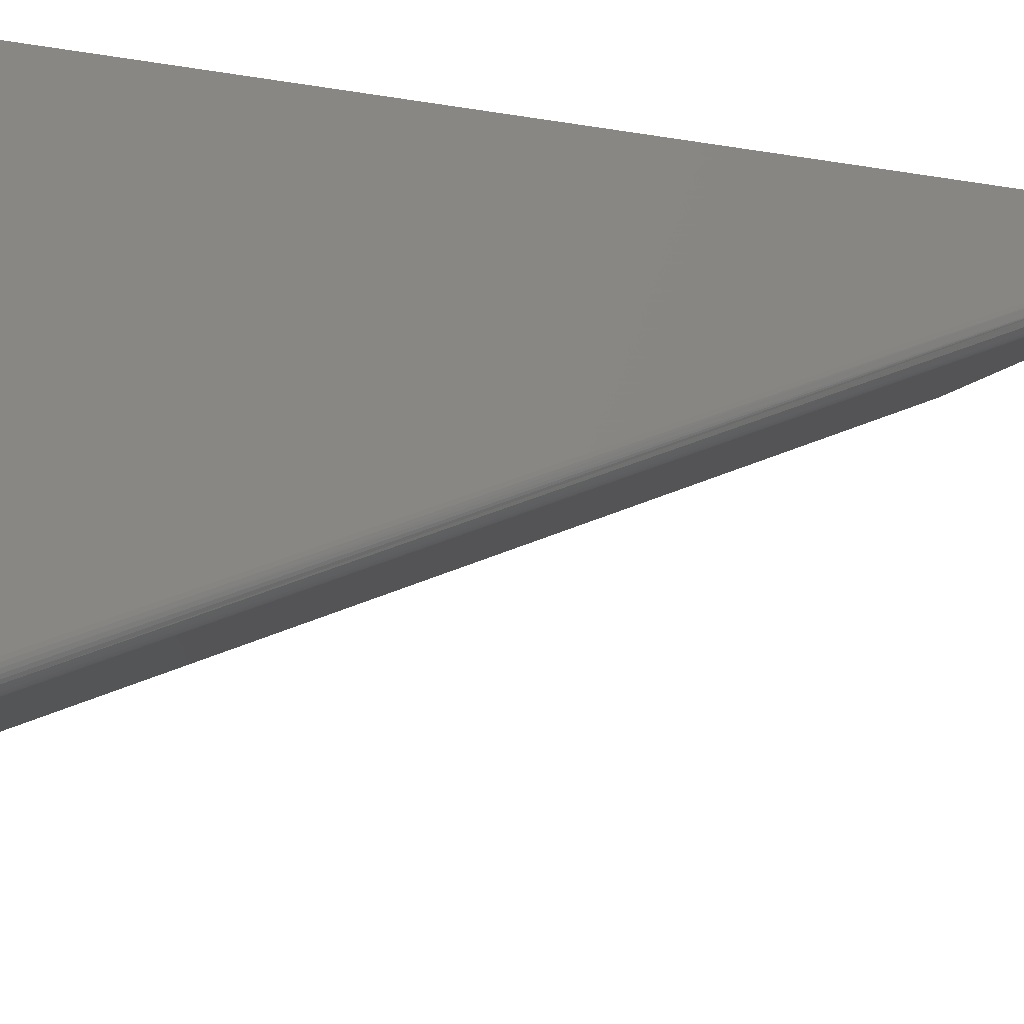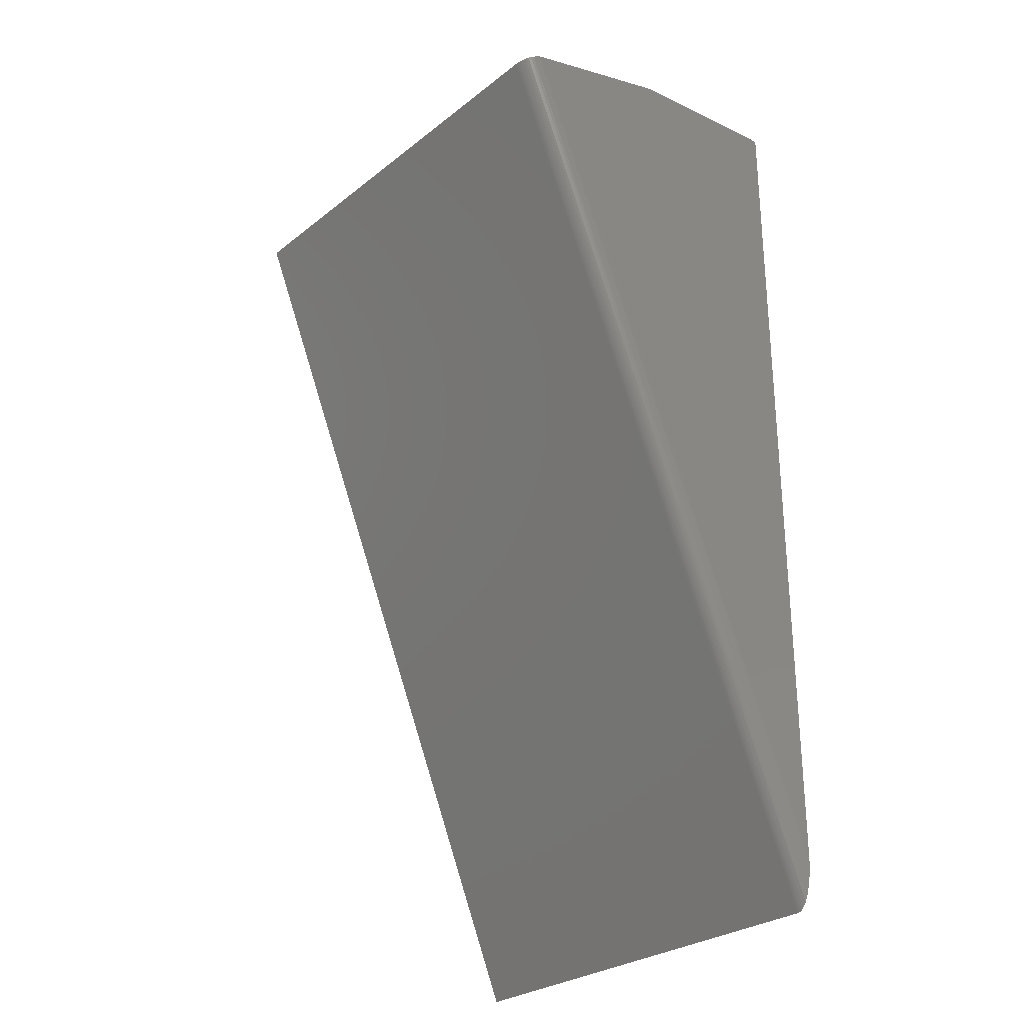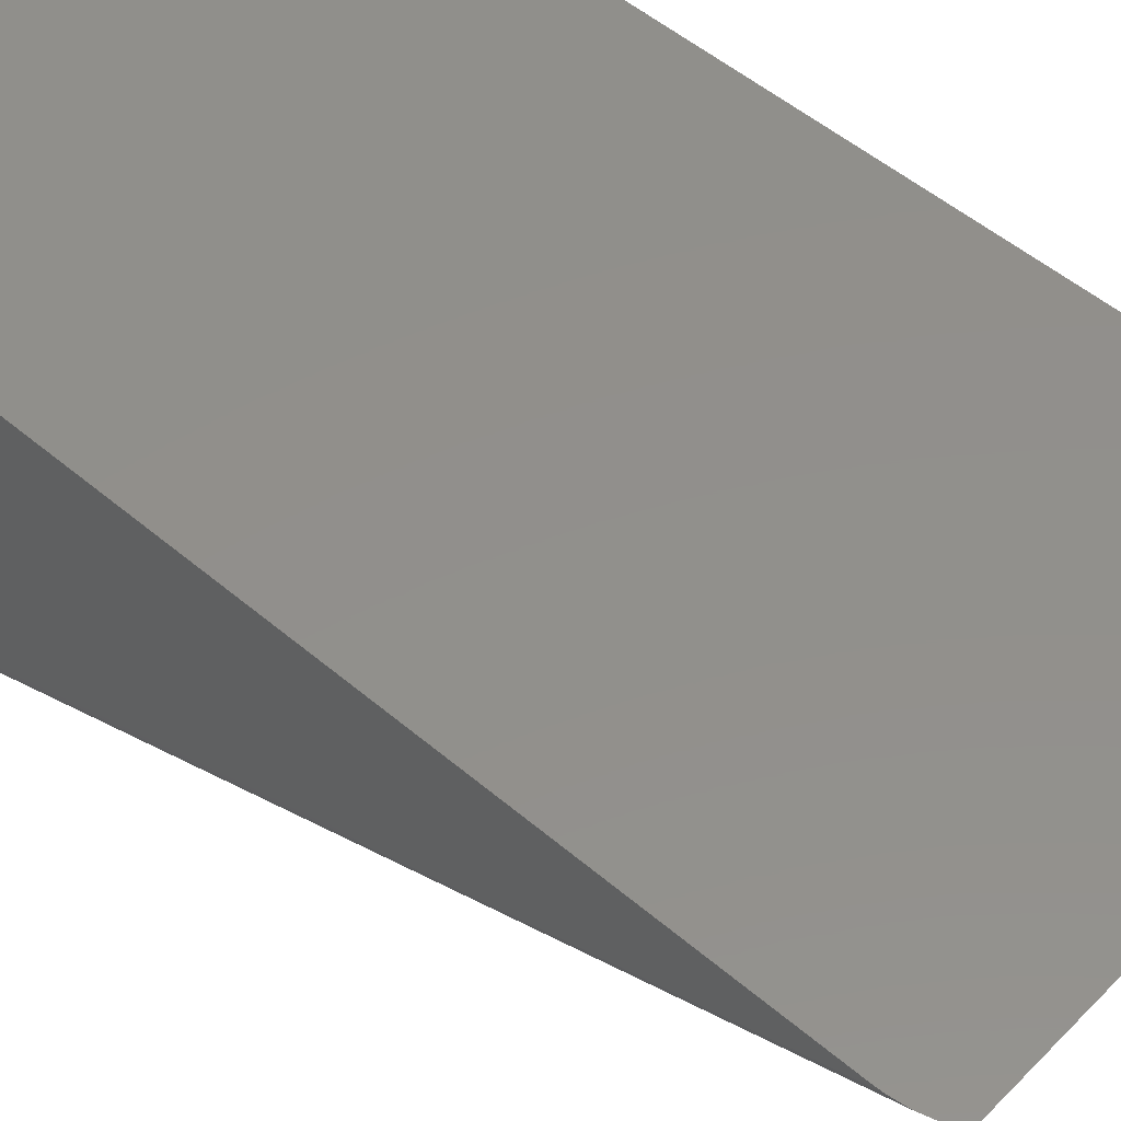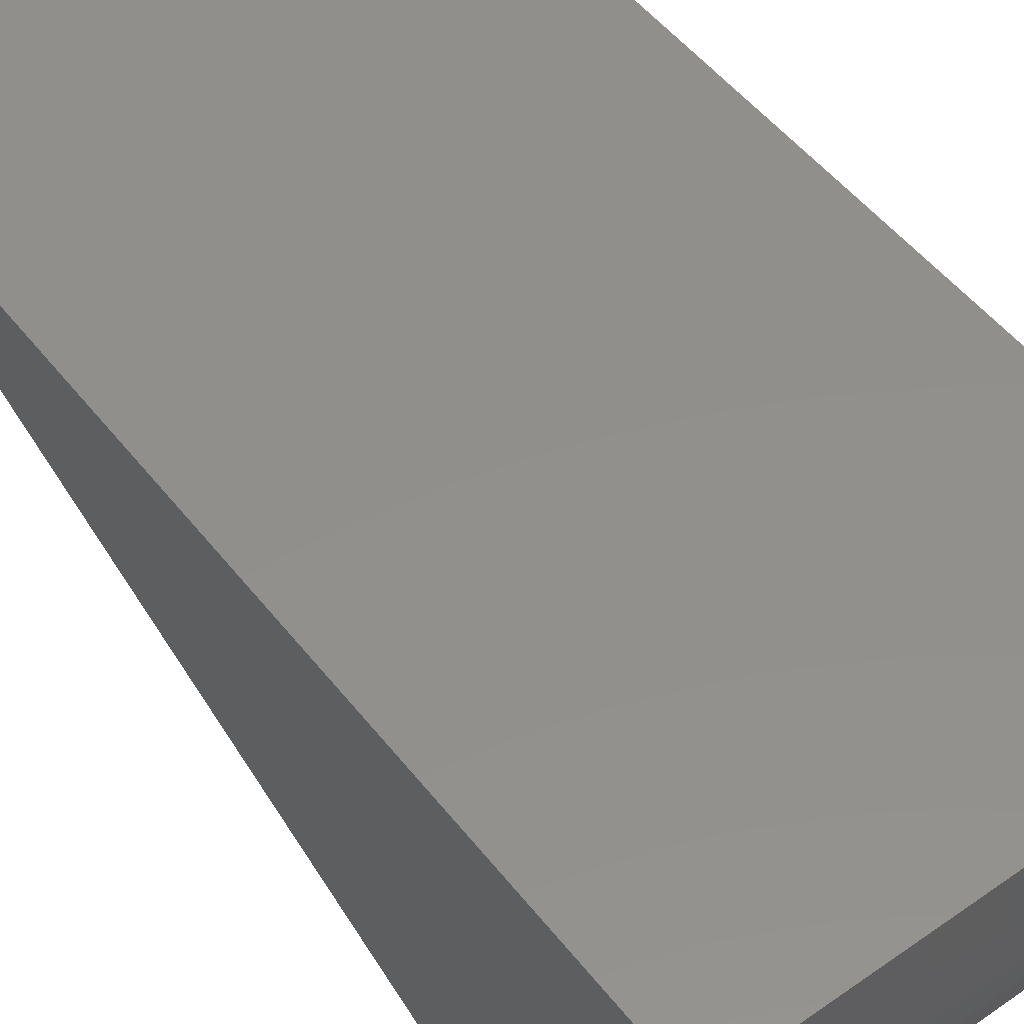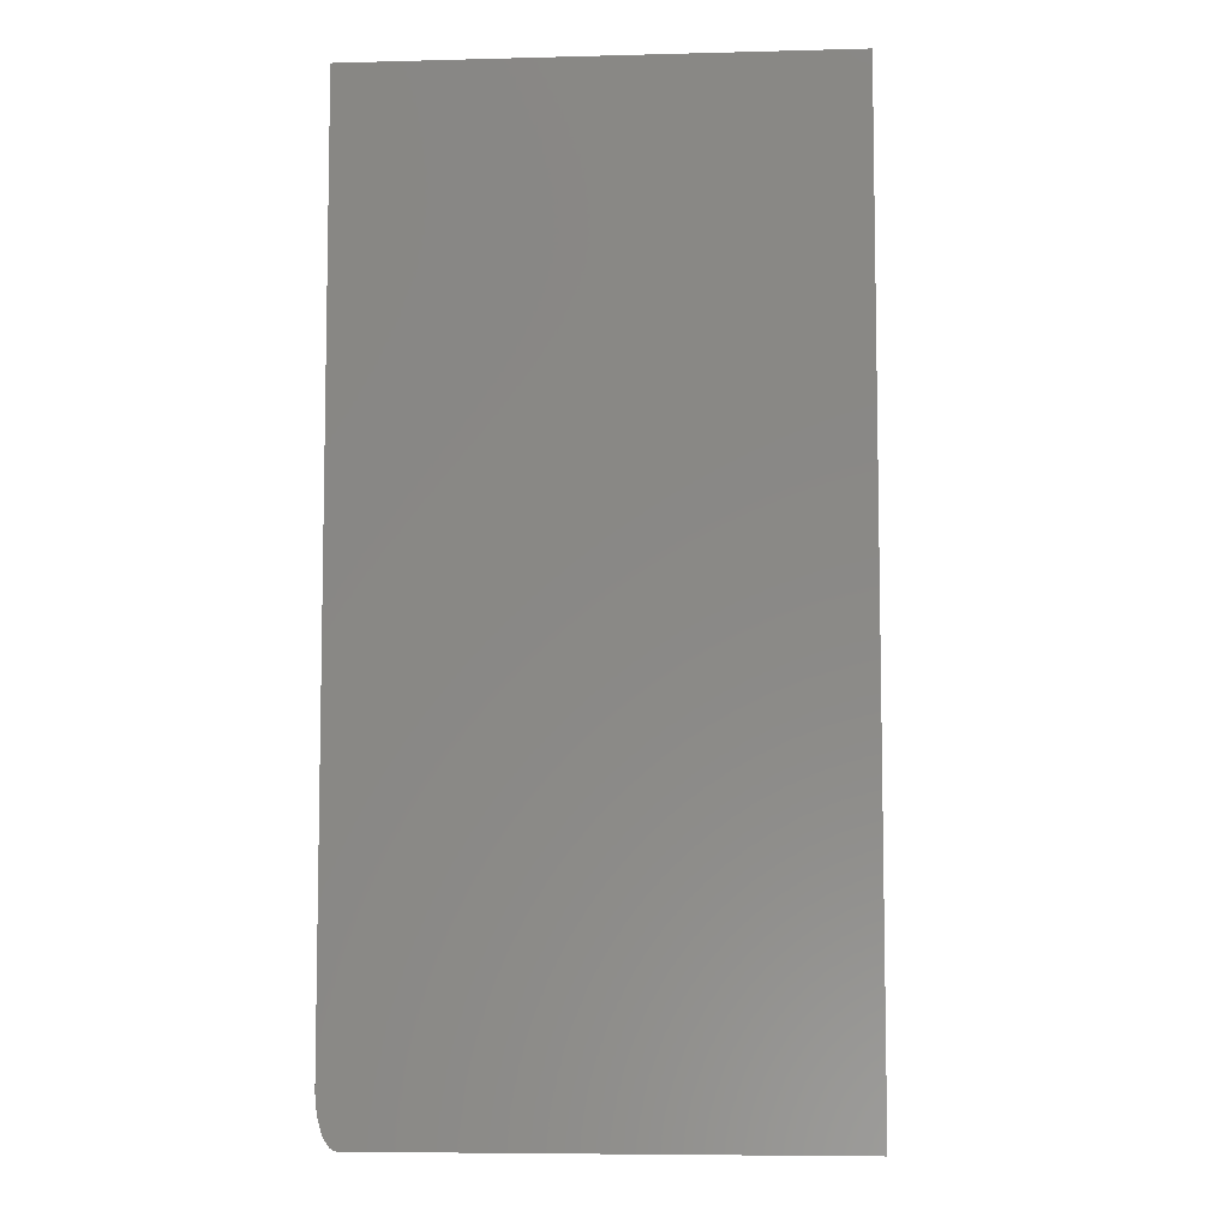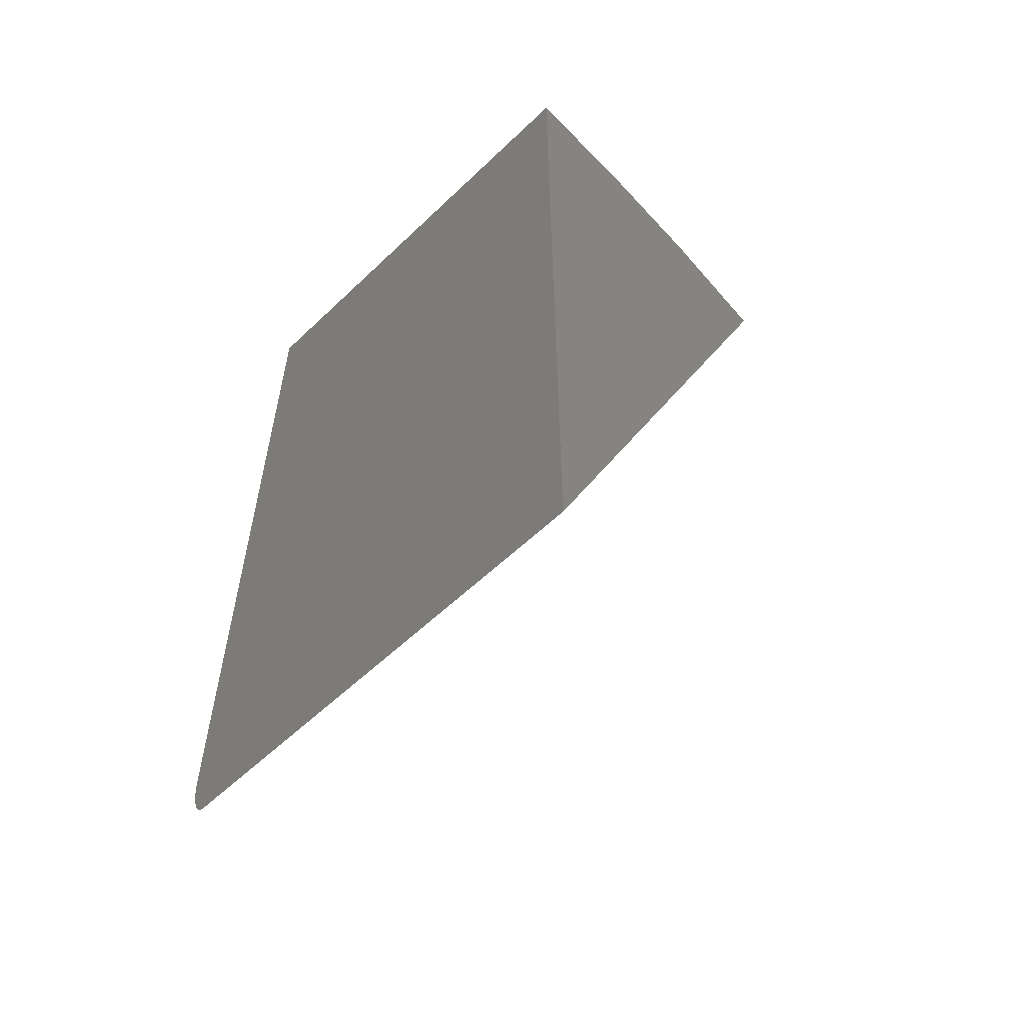
<metadata>
{"format":"stl","ext":"stl","renderer":"f3d","projection":"perspective","resolution":1024,"background":"white","views":[{"elev":-12.3,"azim":66.1,"up":"+Y"},{"elev":-28.3,"azim":49.4,"up":"+Z"},{"elev":51.8,"azim":132.6,"up":"+Y"},{"elev":52.0,"azim":-37.1,"up":"+Y"},{"elev":-6.8,"azim":-175.7,"up":"+Z"},{"elev":-57.9,"azim":-135.4,"up":"+Z"}]}
</metadata>
<code>
# stl→obj: 28 verts, 52 faces
v 0 0 0
v 0.3633 0 -2.225e-17
v 4.24e-17 -0.2881 0.6925
v 0.3633 -0.2881 0.6925
v 0.3697 0 0.003555
v 0.3772 0 0.02223
v 0.3741 0 0.01127
v 0.3721 0 0.00696
v 0.3671 0 0.001218
v 0.3654 0 0.0003582
v 0.3788 0 0.03429
v 0.3685 0 0.002295
v 4.592e-17 0 0.75
v 0.3789 0 0.75
v 0.3789 0 0.04068
v 0.3789 -0.2736 0.6983
v 0.3789 -0.1392 0.737
v 4.435e-17 -0.1949 0.7242
v 0.3703 -0.2865 0.6931
v 0.3725 -0.2854 0.6936
v 0.3743 -0.2839 0.6942
v 0.3759 -0.2822 0.6949
v 0.3772 -0.2802 0.6957
v 0.3782 -0.2781 0.6965
v 0.3788 -0.2759 0.6974
v 0.3657 -0.2879 0.6925
v 0.3681 -0.2874 0.6927
v 4.553e-17 -0.09828 0.7435
f 1 2 3
f 3 2 4
f 5 6 7
f 7 8 5
f 9 10 2
f 1 11 6
f 1 6 5
f 1 5 12
f 1 12 9
f 1 9 2
f 13 14 15
f 13 15 11
f 13 11 1
f 16 17 18
f 3 19 20
f 3 20 21
f 3 21 22
f 3 22 23
f 3 23 24
f 3 24 25
f 3 25 16
f 3 16 18
f 19 3 4
f 19 4 26
f 19 26 27
f 14 13 17
f 17 13 28
f 17 28 18
f 17 16 14
f 14 16 15
f 15 25 11
f 15 16 25
f 11 25 24
f 11 24 6
f 6 24 23
f 6 23 22
f 6 22 21
f 6 21 7
f 7 21 20
f 7 20 8
f 8 20 19
f 8 19 5
f 5 19 27
f 5 27 12
f 4 2 26
f 26 2 10
f 26 10 27
f 27 10 9
f 27 9 12
f 1 3 18
f 1 18 28
f 1 28 13

</code>
